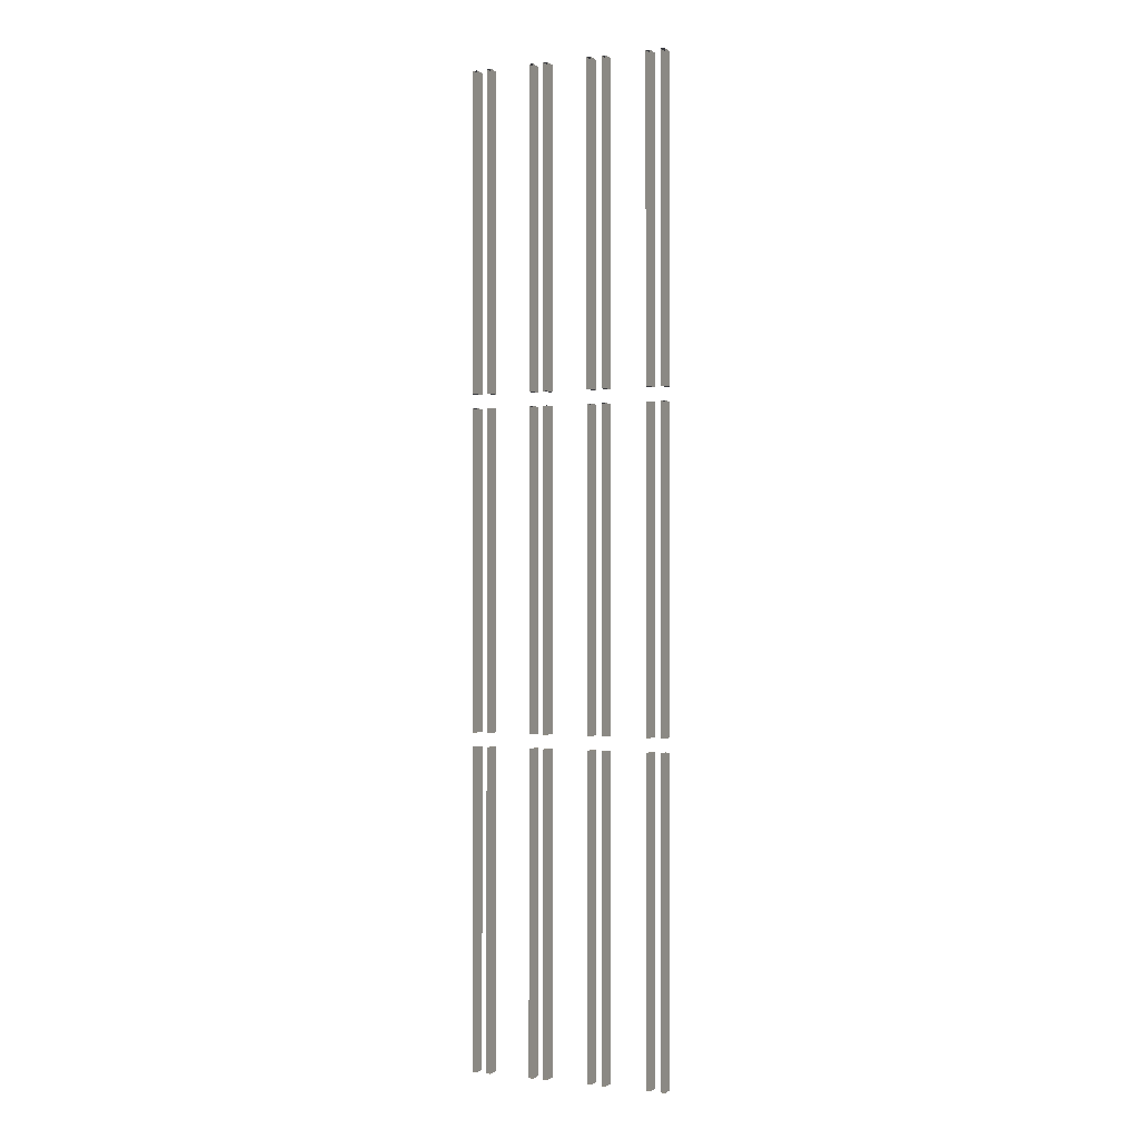
<metadata>
{"format":"obj","ext":"obj","renderer":"f3d","projection":"perspective","resolution":1024,"background":"white","views":[{"elev":-0.7,"azim":24.4,"up":"+Z"}]}
</metadata>
<code>
v  -2.32 0.5927 15.9
v  -2.32 0.5927 11.02
v  -2.592 0.5927 11.02
v  -2.592 0.5927 15.9
v  -2.32 -0.1894 11.02
v  -2.592 -0.1894 11.02
v  -2.592 -0.1894 15.9
v  -2.32 0.5927 31.5
v  -2.592 0.5927 31.5
v  -2.592 -0.1894 31.5
v  -2.32 -0.1894 31.5
v  -2.32 -0.1894 26.57
v  -2.32 0.5927 26.57
v  -2.32 0.5927 -5.432
v  -2.32 0.5927 -10.3
v  -2.592 0.5927 -10.3
v  -2.592 0.5927 -5.432
v  -2.32 -0.1894 -10.3
v  -2.592 -0.1894 -10.3
v  -2.592 -0.1894 -5.432
v  -2.32 0.5927 10.12
v  -2.592 0.5927 10.12
v  -2.592 -0.1894 10.12
v  -2.32 -0.1894 10.12
v  -2.32 -0.1894 5.235
v  -2.32 0.5927 5.235
v  -2.32 0.5927 -26.77
v  -2.32 0.5927 -31.63
v  -2.592 0.5927 -31.63
v  -2.592 0.5927 -26.77
v  -2.32 -0.1894 -31.63
v  -2.592 -0.1894 -31.63
v  -2.592 -0.1894 -26.77
v  -2.32 0.5927 -11.2
v  -2.592 0.5927 -11.2
v  -2.592 -0.1894 -11.2
v  -2.32 -0.1894 -11.2
v  -2.32 -0.1894 -16.1
v  -2.32 0.5927 -16.1
v  -2.592 0.5927 5.235
v  -2.32 0.5927 -0.0985
v  -2.592 0.5927 -0.0985
v  -2.592 -0.1894 -0.0985
v  -2.592 -0.1894 5.235
v  -2.32 -0.1894 -0.0985
v  -2.32 -0.1894 -5.432
v  -2.592 0.5927 -16.1
v  -2.592 -0.1894 -16.1
v  -2.32 -0.1894 -21.43
v  -2.32 0.5927 -21.43
v  -2.592 0.5927 -21.43
v  -2.592 -0.1894 -21.43
v  -2.32 -0.1894 -26.77
v  -2.592 0.5927 21.23
v  -2.32 0.5927 21.23
v  -2.592 -0.1894 21.23
v  -2.32 -0.1894 15.9
v  -2.32 -0.1894 21.23
v  -2.592 0.5927 26.57
v  -2.592 -0.1894 26.57
v  -1.343 0.5927 15.9
v  -1.343 0.5927 11.02
v  -1.616 0.5927 11.02
v  -1.616 0.5927 15.9
v  -1.343 -0.1894 11.02
v  -1.616 -0.1894 11.02
v  -1.616 -0.1894 15.9
v  -1.343 0.5927 31.5
v  -1.616 0.5927 31.5
v  -1.616 -0.1894 31.5
v  -1.343 -0.1894 31.5
v  -1.343 -0.1894 26.57
v  -1.343 0.5927 26.57
v  -1.343 0.5927 -5.432
v  -1.343 0.5927 -10.3
v  -1.616 0.5927 -10.3
v  -1.616 0.5927 -5.432
v  -1.343 -0.1894 -10.3
v  -1.616 -0.1894 -10.3
v  -1.616 -0.1894 -5.432
v  -1.343 0.5927 10.12
v  -1.616 0.5927 10.12
v  -1.616 -0.1894 10.12
v  -1.343 -0.1894 10.12
v  -1.343 -0.1894 5.235
v  -1.343 0.5927 5.235
v  -1.343 0.5927 -26.77
v  -1.343 0.5927 -31.63
v  -1.616 0.5927 -31.63
v  -1.616 0.5927 -26.77
v  -1.343 -0.1894 -31.63
v  -1.616 -0.1894 -31.63
v  -1.616 -0.1894 -26.77
v  -1.343 0.5927 -11.2
v  -1.616 0.5927 -11.2
v  -1.616 -0.1894 -11.2
v  -1.343 -0.1894 -11.2
v  -1.343 -0.1894 -16.1
v  -1.343 0.5927 -16.1
v  -1.616 0.5927 5.235
v  -1.343 0.5927 -0.0985
v  -1.616 0.5927 -0.0985
v  -1.616 -0.1894 -0.0985
v  -1.616 -0.1894 5.235
v  -1.343 -0.1894 -0.0985
v  -1.343 -0.1894 -5.432
v  -1.616 0.5927 -16.1
v  -1.616 -0.1894 -16.1
v  -1.343 -0.1894 -21.43
v  -1.343 0.5927 -21.43
v  -1.616 0.5927 -21.43
v  -1.616 -0.1894 -21.43
v  -1.343 -0.1894 -26.77
v  -1.616 0.5927 21.23
v  -1.343 0.5927 21.23
v  -1.616 -0.1894 21.23
v  -1.343 -0.1894 15.9
v  -1.343 -0.1894 21.23
v  -1.616 0.5927 26.57
v  -1.616 -0.1894 26.57
v  -6.24 0.5927 15.9
v  -6.24 0.5927 11.02
v  -6.512 0.5927 11.02
v  -6.512 0.5927 15.9
v  -6.24 -0.1894 11.02
v  -6.512 -0.1894 11.02
v  -6.512 -0.1894 15.9
v  -6.24 0.5927 31.5
v  -6.512 0.5927 31.5
v  -6.512 -0.1894 31.5
v  -6.24 -0.1894 31.5
v  -6.24 -0.1894 26.57
v  -6.24 0.5927 26.57
v  -6.24 0.5927 -5.432
v  -6.24 0.5927 -10.3
v  -6.512 0.5927 -10.3
v  -6.512 0.5927 -5.432
v  -6.24 -0.1894 -10.3
v  -6.512 -0.1894 -10.3
v  -6.512 -0.1894 -5.432
v  -6.24 0.5927 10.12
v  -6.512 0.5927 10.12
v  -6.512 -0.1894 10.12
v  -6.24 -0.1894 10.12
v  -6.24 -0.1894 5.235
v  -6.24 0.5927 5.235
v  -6.24 0.5927 -26.77
v  -6.24 0.5927 -31.63
v  -6.512 0.5927 -31.63
v  -6.512 0.5927 -26.77
v  -6.24 -0.1894 -31.63
v  -6.512 -0.1894 -31.63
v  -6.512 -0.1894 -26.77
v  -6.24 0.5927 -11.2
v  -6.512 0.5927 -11.2
v  -6.512 -0.1894 -11.2
v  -6.24 -0.1894 -11.2
v  -6.24 -0.1894 -16.1
v  -6.24 0.5927 -16.1
v  -6.512 0.5927 5.235
v  -6.24 0.5927 -0.0985
v  -6.512 0.5927 -0.0985
v  -6.512 -0.1894 -0.0985
v  -6.512 -0.1894 5.235
v  -6.24 -0.1894 -0.0985
v  -6.24 -0.1894 -5.432
v  -6.512 0.5927 -16.1
v  -6.512 -0.1894 -16.1
v  -6.24 -0.1894 -21.43
v  -6.24 0.5927 -21.43
v  -6.512 0.5927 -21.43
v  -6.512 -0.1894 -21.43
v  -6.24 -0.1894 -26.77
v  -6.512 0.5927 21.23
v  -6.24 0.5927 21.23
v  -6.512 -0.1894 21.23
v  -6.24 -0.1894 15.9
v  -6.24 -0.1894 21.23
v  -6.512 0.5927 26.57
v  -6.512 -0.1894 26.57
v  -5.263 0.5927 15.9
v  -5.263 0.5927 11.02
v  -5.536 0.5927 11.02
v  -5.536 0.5927 15.9
v  -5.263 -0.1894 11.02
v  -5.536 -0.1894 11.02
v  -5.536 -0.1894 15.9
v  -5.263 0.5927 31.5
v  -5.536 0.5927 31.5
v  -5.536 -0.1894 31.5
v  -5.263 -0.1894 31.5
v  -5.263 -0.1894 26.57
v  -5.263 0.5927 26.57
v  -5.263 0.5927 -5.432
v  -5.263 0.5927 -10.3
v  -5.536 0.5927 -10.3
v  -5.536 0.5927 -5.432
v  -5.263 -0.1894 -10.3
v  -5.536 -0.1894 -10.3
v  -5.536 -0.1894 -5.432
v  -5.263 0.5927 10.12
v  -5.536 0.5927 10.12
v  -5.536 -0.1894 10.12
v  -5.263 -0.1894 10.12
v  -5.263 -0.1894 5.235
v  -5.263 0.5927 5.235
v  -5.263 0.5927 -26.77
v  -5.263 0.5927 -31.63
v  -5.536 0.5927 -31.63
v  -5.536 0.5927 -26.77
v  -5.263 -0.1894 -31.63
v  -5.536 -0.1894 -31.63
v  -5.536 -0.1894 -26.77
v  -5.263 0.5927 -11.2
v  -5.536 0.5927 -11.2
v  -5.536 -0.1894 -11.2
v  -5.263 -0.1894 -11.2
v  -5.263 -0.1894 -16.1
v  -5.263 0.5927 -16.1
v  -5.536 0.5927 5.235
v  -5.263 0.5927 -0.0985
v  -5.536 0.5927 -0.0985
v  -5.536 -0.1894 -0.0985
v  -5.536 -0.1894 5.235
v  -5.263 -0.1894 -0.0985
v  -5.263 -0.1894 -5.432
v  -5.536 0.5927 -16.1
v  -5.536 -0.1894 -16.1
v  -5.263 -0.1894 -21.43
v  -5.263 0.5927 -21.43
v  -5.536 0.5927 -21.43
v  -5.536 -0.1894 -21.43
v  -5.263 -0.1894 -26.77
v  -5.536 0.5927 21.23
v  -5.263 0.5927 21.23
v  -5.536 -0.1894 21.23
v  -5.263 -0.1894 15.9
v  -5.263 -0.1894 21.23
v  -5.536 0.5927 26.57
v  -5.536 -0.1894 26.57
v  5.534 0.5915 15.9
v  5.534 0.5915 11.02
v  5.261 0.5915 11.02
v  5.261 0.5915 15.9
v  5.534 -0.1906 11.02
v  5.261 -0.1906 11.02
v  5.261 -0.1906 15.9
v  5.534 0.5915 31.5
v  5.261 0.5915 31.5
v  5.261 -0.1906 31.5
v  5.534 -0.1906 31.5
v  5.534 -0.1906 26.57
v  5.534 0.5915 26.57
v  5.534 0.5915 -5.432
v  5.534 0.5915 -10.3
v  5.261 0.5915 -10.3
v  5.261 0.5915 -5.432
v  5.534 -0.1906 -10.3
v  5.261 -0.1906 -10.3
v  5.261 -0.1906 -5.432
v  5.534 0.5915 10.12
v  5.261 0.5915 10.12
v  5.261 -0.1906 10.12
v  5.534 -0.1906 10.12
v  5.534 -0.1906 5.235
v  5.534 0.5915 5.235
v  5.534 0.5915 -26.77
v  5.534 0.5915 -31.63
v  5.261 0.5915 -31.63
v  5.261 0.5915 -26.77
v  5.534 -0.1906 -31.63
v  5.261 -0.1906 -31.63
v  5.261 -0.1906 -26.77
v  5.534 0.5915 -11.2
v  5.261 0.5915 -11.2
v  5.261 -0.1906 -11.2
v  5.534 -0.1906 -11.2
v  5.534 -0.1906 -16.1
v  5.534 0.5915 -16.1
v  5.261 0.5915 5.235
v  5.534 0.5915 -0.0985
v  5.261 0.5915 -0.0985
v  5.261 -0.1906 -0.0985
v  5.261 -0.1906 5.235
v  5.534 -0.1906 -0.0985
v  5.534 -0.1906 -5.432
v  5.261 0.5915 -16.1
v  5.261 -0.1906 -16.1
v  5.534 -0.1906 -21.43
v  5.534 0.5915 -21.43
v  5.261 0.5915 -21.43
v  5.261 -0.1906 -21.43
v  5.534 -0.1906 -26.77
v  5.261 0.5915 21.23
v  5.534 0.5915 21.23
v  5.261 -0.1906 21.23
v  5.534 -0.1906 15.9
v  5.534 -0.1906 21.23
v  5.261 0.5915 26.57
v  5.261 -0.1906 26.57
v  6.51 0.5915 15.9
v  6.51 0.5915 11.02
v  6.237 0.5915 11.02
v  6.237 0.5915 15.9
v  6.51 -0.1906 11.02
v  6.237 -0.1906 11.02
v  6.237 -0.1906 15.9
v  6.51 0.5915 31.5
v  6.237 0.5915 31.5
v  6.237 -0.1906 31.5
v  6.51 -0.1906 31.5
v  6.51 -0.1906 26.57
v  6.51 0.5915 26.57
v  6.51 0.5915 -5.432
v  6.51 0.5915 -10.3
v  6.237 0.5915 -10.3
v  6.237 0.5915 -5.432
v  6.51 -0.1906 -10.3
v  6.237 -0.1906 -10.3
v  6.237 -0.1906 -5.432
v  6.51 0.5915 10.12
v  6.237 0.5915 10.12
v  6.237 -0.1906 10.12
v  6.51 -0.1906 10.12
v  6.51 -0.1906 5.235
v  6.51 0.5915 5.235
v  6.51 0.5915 -26.77
v  6.51 0.5915 -31.63
v  6.237 0.5915 -31.63
v  6.237 0.5915 -26.77
v  6.51 -0.1906 -31.63
v  6.237 -0.1906 -31.63
v  6.237 -0.1906 -26.77
v  6.51 0.5915 -11.2
v  6.237 0.5915 -11.2
v  6.237 -0.1906 -11.2
v  6.51 -0.1906 -11.2
v  6.51 -0.1906 -16.1
v  6.51 0.5915 -16.1
v  6.237 0.5915 5.235
v  6.51 0.5915 -0.0985
v  6.237 0.5915 -0.0985
v  6.237 -0.1906 -0.0985
v  6.237 -0.1906 5.235
v  6.51 -0.1906 -0.0985
v  6.51 -0.1906 -5.432
v  6.237 0.5915 -16.1
v  6.237 -0.1906 -16.1
v  6.51 -0.1906 -21.43
v  6.51 0.5915 -21.43
v  6.237 0.5915 -21.43
v  6.237 -0.1906 -21.43
v  6.51 -0.1906 -26.77
v  6.237 0.5915 21.23
v  6.51 0.5915 21.23
v  6.237 -0.1906 21.23
v  6.51 -0.1906 15.9
v  6.51 -0.1906 21.23
v  6.237 0.5915 26.57
v  6.237 -0.1906 26.57
v  1.613 0.5915 15.9
v  1.613 0.5915 11.02
v  1.341 0.5915 11.02
v  1.341 0.5915 15.9
v  1.613 -0.1906 11.02
v  1.341 -0.1906 11.02
v  1.341 -0.1906 15.9
v  1.613 0.5915 31.5
v  1.341 0.5915 31.5
v  1.341 -0.1906 31.5
v  1.613 -0.1906 31.5
v  1.613 -0.1906 26.57
v  1.613 0.5915 26.57
v  1.613 0.5915 -5.432
v  1.613 0.5915 -10.3
v  1.341 0.5915 -10.3
v  1.341 0.5915 -5.432
v  1.613 -0.1906 -10.3
v  1.341 -0.1906 -10.3
v  1.341 -0.1906 -5.432
v  1.613 0.5915 10.12
v  1.341 0.5915 10.12
v  1.341 -0.1906 10.12
v  1.613 -0.1906 10.12
v  1.613 -0.1906 5.235
v  1.613 0.5915 5.235
v  1.613 0.5915 -26.77
v  1.613 0.5915 -31.63
v  1.341 0.5915 -31.63
v  1.341 0.5915 -26.77
v  1.613 -0.1906 -31.63
v  1.341 -0.1906 -31.63
v  1.341 -0.1906 -26.77
v  1.613 0.5915 -11.2
v  1.341 0.5915 -11.2
v  1.341 -0.1906 -11.2
v  1.613 -0.1906 -11.2
v  1.613 -0.1906 -16.1
v  1.613 0.5915 -16.1
v  1.341 0.5915 5.235
v  1.613 0.5915 -0.0985
v  1.341 0.5915 -0.0985
v  1.341 -0.1906 -0.0985
v  1.341 -0.1906 5.235
v  1.613 -0.1906 -0.0985
v  1.613 -0.1906 -5.432
v  1.341 0.5915 -16.1
v  1.341 -0.1906 -16.1
v  1.613 -0.1906 -21.43
v  1.613 0.5915 -21.43
v  1.341 0.5915 -21.43
v  1.341 -0.1906 -21.43
v  1.613 -0.1906 -26.77
v  1.341 0.5915 21.23
v  1.613 0.5915 21.23
v  1.341 -0.1906 21.23
v  1.613 -0.1906 15.9
v  1.613 -0.1906 21.23
v  1.341 0.5915 26.57
v  1.341 -0.1906 26.57
v  2.59 0.5915 15.9
v  2.59 0.5915 11.02
v  2.317 0.5915 11.02
v  2.317 0.5915 15.9
v  2.59 -0.1906 11.02
v  2.317 -0.1906 11.02
v  2.317 -0.1906 15.9
v  2.59 0.5915 31.5
v  2.317 0.5915 31.5
v  2.317 -0.1906 31.5
v  2.59 -0.1906 31.5
v  2.59 -0.1906 26.57
v  2.59 0.5915 26.57
v  2.59 0.5915 -5.432
v  2.59 0.5915 -10.3
v  2.317 0.5915 -10.3
v  2.317 0.5915 -5.432
v  2.59 -0.1906 -10.3
v  2.317 -0.1906 -10.3
v  2.317 -0.1906 -5.432
v  2.59 0.5915 10.12
v  2.317 0.5915 10.12
v  2.317 -0.1906 10.12
v  2.59 -0.1906 10.12
v  2.59 -0.1906 5.235
v  2.59 0.5915 5.235
v  2.59 0.5915 -26.77
v  2.59 0.5915 -31.63
v  2.317 0.5915 -31.63
v  2.317 0.5915 -26.77
v  2.59 -0.1906 -31.63
v  2.317 -0.1906 -31.63
v  2.317 -0.1906 -26.77
v  2.59 0.5915 -11.2
v  2.317 0.5915 -11.2
v  2.317 -0.1906 -11.2
v  2.59 -0.1906 -11.2
v  2.59 -0.1906 -16.1
v  2.59 0.5915 -16.1
v  2.317 0.5915 5.235
v  2.59 0.5915 -0.0985
v  2.317 0.5915 -0.0985
v  2.317 -0.1906 -0.0985
v  2.317 -0.1906 5.235
v  2.59 -0.1906 -0.0985
v  2.59 -0.1906 -5.432
v  2.317 0.5915 -16.1
v  2.317 -0.1906 -16.1
v  2.59 -0.1906 -21.43
v  2.59 0.5915 -21.43
v  2.317 0.5915 -21.43
v  2.317 -0.1906 -21.43
v  2.59 -0.1906 -26.77
v  2.317 0.5915 21.23
v  2.59 0.5915 21.23
v  2.317 -0.1906 21.23
v  2.59 -0.1906 15.9
v  2.59 -0.1906 21.23
v  2.317 0.5915 26.57
v  2.317 -0.1906 26.57
g Elevated_RailGuards002
f 1 2 3
f 3 4 1
f 3 2 5
f 5 6 3
f 3 6 7
f 7 4 3
f 8 9 10
f 10 11 8
f 12 13 8
f 8 11 12
f 14 15 16
f 16 17 14
f 16 15 18
f 18 19 16
f 16 19 20
f 20 17 16
f 21 22 23
f 23 24 21
f 21 24 25
f 25 26 21
f 27 28 29
f 29 30 27
f 29 28 31
f 31 32 29
f 29 32 33
f 33 30 29
f 34 35 36
f 36 37 34
f 34 37 38
f 38 39 34
f 40 26 41
f 41 42 40
f 42 43 44
f 44 40 42
f 41 45 46
f 46 14 41
f 42 41 14
f 14 17 42
f 17 20 43
f 43 42 17
f 14 46 18
f 18 15 14
f 39 47 35
f 35 34 39
f 47 48 36
f 36 35 47
f 39 38 49
f 49 50 39
f 47 39 50
f 50 51 47
f 51 52 48
f 48 47 51
f 50 49 53
f 53 27 50
f 51 50 27
f 27 30 51
f 30 33 52
f 52 51 30
f 27 53 31
f 31 28 27
f 26 25 45
f 45 41 26
f 26 40 22
f 22 21 26
f 40 44 23
f 23 22 40
f 54 55 1
f 1 4 54
f 4 7 56
f 56 54 4
f 1 57 5
f 5 2 1
f 55 58 57
f 57 1 55
f 59 13 55
f 55 54 59
f 54 56 60
f 60 59 54
f 58 55 13
f 13 12 58
f 13 59 9
f 9 8 13
f 59 60 10
f 10 9 59
f 61 62 63
f 63 64 61
f 63 62 65
f 65 66 63
f 63 66 67
f 67 64 63
f 68 69 70
f 70 71 68
f 72 73 68
f 68 71 72
f 74 75 76
f 76 77 74
f 76 75 78
f 78 79 76
f 76 79 80
f 80 77 76
f 81 82 83
f 83 84 81
f 81 84 85
f 85 86 81
f 87 88 89
f 89 90 87
f 89 88 91
f 91 92 89
f 89 92 93
f 93 90 89
f 94 95 96
f 96 97 94
f 94 97 98
f 98 99 94
f 100 86 101
f 101 102 100
f 102 103 104
f 104 100 102
f 101 105 106
f 106 74 101
f 102 101 74
f 74 77 102
f 77 80 103
f 103 102 77
f 74 106 78
f 78 75 74
f 99 107 95
f 95 94 99
f 107 108 96
f 96 95 107
f 99 98 109
f 109 110 99
f 107 99 110
f 110 111 107
f 111 112 108
f 108 107 111
f 110 109 113
f 113 87 110
f 111 110 87
f 87 90 111
f 90 93 112
f 112 111 90
f 87 113 91
f 91 88 87
f 86 85 105
f 105 101 86
f 86 100 82
f 82 81 86
f 100 104 83
f 83 82 100
f 114 115 61
f 61 64 114
f 64 67 116
f 116 114 64
f 61 117 65
f 65 62 61
f 115 118 117
f 117 61 115
f 119 73 115
f 115 114 119
f 114 116 120
f 120 119 114
f 118 115 73
f 73 72 118
f 73 119 69
f 69 68 73
f 119 120 70
f 70 69 119
f 121 122 123
f 123 124 121
f 123 122 125
f 125 126 123
f 123 126 127
f 127 124 123
f 128 129 130
f 130 131 128
f 132 133 128
f 128 131 132
f 134 135 136
f 136 137 134
f 136 135 138
f 138 139 136
f 136 139 140
f 140 137 136
f 141 142 143
f 143 144 141
f 141 144 145
f 145 146 141
f 147 148 149
f 149 150 147
f 149 148 151
f 151 152 149
f 149 152 153
f 153 150 149
f 154 155 156
f 156 157 154
f 154 157 158
f 158 159 154
f 160 146 161
f 161 162 160
f 162 163 164
f 164 160 162
f 161 165 166
f 166 134 161
f 162 161 134
f 134 137 162
f 137 140 163
f 163 162 137
f 134 166 138
f 138 135 134
f 159 167 155
f 155 154 159
f 167 168 156
f 156 155 167
f 159 158 169
f 169 170 159
f 167 159 170
f 170 171 167
f 171 172 168
f 168 167 171
f 170 169 173
f 173 147 170
f 171 170 147
f 147 150 171
f 150 153 172
f 172 171 150
f 147 173 151
f 151 148 147
f 146 145 165
f 165 161 146
f 146 160 142
f 142 141 146
f 160 164 143
f 143 142 160
f 174 175 121
f 121 124 174
f 124 127 176
f 176 174 124
f 121 177 125
f 125 122 121
f 175 178 177
f 177 121 175
f 179 133 175
f 175 174 179
f 174 176 180
f 180 179 174
f 178 175 133
f 133 132 178
f 133 179 129
f 129 128 133
f 179 180 130
f 130 129 179
f 181 182 183
f 183 184 181
f 183 182 185
f 185 186 183
f 183 186 187
f 187 184 183
f 188 189 190
f 190 191 188
f 192 193 188
f 188 191 192
f 194 195 196
f 196 197 194
f 196 195 198
f 198 199 196
f 196 199 200
f 200 197 196
f 201 202 203
f 203 204 201
f 201 204 205
f 205 206 201
f 207 208 209
f 209 210 207
f 209 208 211
f 211 212 209
f 209 212 213
f 213 210 209
f 214 215 216
f 216 217 214
f 214 217 218
f 218 219 214
f 220 206 221
f 221 222 220
f 222 223 224
f 224 220 222
f 221 225 226
f 226 194 221
f 222 221 194
f 194 197 222
f 197 200 223
f 223 222 197
f 194 226 198
f 198 195 194
f 219 227 215
f 215 214 219
f 227 228 216
f 216 215 227
f 219 218 229
f 229 230 219
f 227 219 230
f 230 231 227
f 231 232 228
f 228 227 231
f 230 229 233
f 233 207 230
f 231 230 207
f 207 210 231
f 210 213 232
f 232 231 210
f 207 233 211
f 211 208 207
f 206 205 225
f 225 221 206
f 206 220 202
f 202 201 206
f 220 224 203
f 203 202 220
f 234 235 181
f 181 184 234
f 184 187 236
f 236 234 184
f 181 237 185
f 185 182 181
f 235 238 237
f 237 181 235
f 239 193 235
f 235 234 239
f 234 236 240
f 240 239 234
f 238 235 193
f 193 192 238
f 193 239 189
f 189 188 193
f 239 240 190
f 190 189 239
f 241 242 243
f 243 244 241
f 243 242 245
f 245 246 243
f 243 246 247
f 247 244 243
f 248 249 250
f 250 251 248
f 252 253 248
f 248 251 252
f 254 255 256
f 256 257 254
f 256 255 258
f 258 259 256
f 256 259 260
f 260 257 256
f 261 262 263
f 263 264 261
f 261 264 265
f 265 266 261
f 267 268 269
f 269 270 267
f 269 268 271
f 271 272 269
f 269 272 273
f 273 270 269
f 274 275 276
f 276 277 274
f 274 277 278
f 278 279 274
f 280 266 281
f 281 282 280
f 282 283 284
f 284 280 282
f 281 285 286
f 286 254 281
f 282 281 254
f 254 257 282
f 257 260 283
f 283 282 257
f 254 286 258
f 258 255 254
f 279 287 275
f 275 274 279
f 287 288 276
f 276 275 287
f 279 278 289
f 289 290 279
f 287 279 290
f 290 291 287
f 291 292 288
f 288 287 291
f 290 289 293
f 293 267 290
f 291 290 267
f 267 270 291
f 270 273 292
f 292 291 270
f 267 293 271
f 271 268 267
f 266 265 285
f 285 281 266
f 266 280 262
f 262 261 266
f 280 284 263
f 263 262 280
f 294 295 241
f 241 244 294
f 244 247 296
f 296 294 244
f 241 297 245
f 245 242 241
f 295 298 297
f 297 241 295
f 299 253 295
f 295 294 299
f 294 296 300
f 300 299 294
f 298 295 253
f 253 252 298
f 253 299 249
f 249 248 253
f 299 300 250
f 250 249 299
f 301 302 303
f 303 304 301
f 303 302 305
f 305 306 303
f 303 306 307
f 307 304 303
f 308 309 310
f 310 311 308
f 312 313 308
f 308 311 312
f 314 315 316
f 316 317 314
f 316 315 318
f 318 319 316
f 316 319 320
f 320 317 316
f 321 322 323
f 323 324 321
f 321 324 325
f 325 326 321
f 327 328 329
f 329 330 327
f 329 328 331
f 331 332 329
f 329 332 333
f 333 330 329
f 334 335 336
f 336 337 334
f 334 337 338
f 338 339 334
f 340 326 341
f 341 342 340
f 342 343 344
f 344 340 342
f 341 345 346
f 346 314 341
f 342 341 314
f 314 317 342
f 317 320 343
f 343 342 317
f 314 346 318
f 318 315 314
f 339 347 335
f 335 334 339
f 347 348 336
f 336 335 347
f 339 338 349
f 349 350 339
f 347 339 350
f 350 351 347
f 351 352 348
f 348 347 351
f 350 349 353
f 353 327 350
f 351 350 327
f 327 330 351
f 330 333 352
f 352 351 330
f 327 353 331
f 331 328 327
f 326 325 345
f 345 341 326
f 326 340 322
f 322 321 326
f 340 344 323
f 323 322 340
f 354 355 301
f 301 304 354
f 304 307 356
f 356 354 304
f 301 357 305
f 305 302 301
f 355 358 357
f 357 301 355
f 359 313 355
f 355 354 359
f 354 356 360
f 360 359 354
f 358 355 313
f 313 312 358
f 313 359 309
f 309 308 313
f 359 360 310
f 310 309 359
f 361 362 363
f 363 364 361
f 363 362 365
f 365 366 363
f 363 366 367
f 367 364 363
f 368 369 370
f 370 371 368
f 372 373 368
f 368 371 372
f 374 375 376
f 376 377 374
f 376 375 378
f 378 379 376
f 376 379 380
f 380 377 376
f 381 382 383
f 383 384 381
f 381 384 385
f 385 386 381
f 387 388 389
f 389 390 387
f 389 388 391
f 391 392 389
f 389 392 393
f 393 390 389
f 394 395 396
f 396 397 394
f 394 397 398
f 398 399 394
f 400 386 401
f 401 402 400
f 402 403 404
f 404 400 402
f 401 405 406
f 406 374 401
f 402 401 374
f 374 377 402
f 377 380 403
f 403 402 377
f 374 406 378
f 378 375 374
f 399 407 395
f 395 394 399
f 407 408 396
f 396 395 407
f 399 398 409
f 409 410 399
f 407 399 410
f 410 411 407
f 411 412 408
f 408 407 411
f 410 409 413
f 413 387 410
f 411 410 387
f 387 390 411
f 390 393 412
f 412 411 390
f 387 413 391
f 391 388 387
f 386 385 405
f 405 401 386
f 386 400 382
f 382 381 386
f 400 404 383
f 383 382 400
f 414 415 361
f 361 364 414
f 364 367 416
f 416 414 364
f 361 417 365
f 365 362 361
f 415 418 417
f 417 361 415
f 419 373 415
f 415 414 419
f 414 416 420
f 420 419 414
f 418 415 373
f 373 372 418
f 373 419 369
f 369 368 373
f 419 420 370
f 370 369 419
f 421 422 423
f 423 424 421
f 423 422 425
f 425 426 423
f 423 426 427
f 427 424 423
f 428 429 430
f 430 431 428
f 432 433 428
f 428 431 432
f 434 435 436
f 436 437 434
f 436 435 438
f 438 439 436
f 436 439 440
f 440 437 436
f 441 442 443
f 443 444 441
f 441 444 445
f 445 446 441
f 447 448 449
f 449 450 447
f 449 448 451
f 451 452 449
f 449 452 453
f 453 450 449
f 454 455 456
f 456 457 454
f 454 457 458
f 458 459 454
f 460 446 461
f 461 462 460
f 462 463 464
f 464 460 462
f 461 465 466
f 466 434 461
f 462 461 434
f 434 437 462
f 437 440 463
f 463 462 437
f 434 466 438
f 438 435 434
f 459 467 455
f 455 454 459
f 467 468 456
f 456 455 467
f 459 458 469
f 469 470 459
f 467 459 470
f 470 471 467
f 471 472 468
f 468 467 471
f 470 469 473
f 473 447 470
f 471 470 447
f 447 450 471
f 450 453 472
f 472 471 450
f 447 473 451
f 451 448 447
f 446 445 465
f 465 461 446
f 446 460 442
f 442 441 446
f 460 464 443
f 443 442 460
f 474 475 421
f 421 424 474
f 424 427 476
f 476 474 424
f 421 477 425
f 425 422 421
f 475 478 477
f 477 421 475
f 479 433 475
f 475 474 479
f 474 476 480
f 480 479 474
f 478 475 433
f 433 432 478
f 433 479 429
f 429 428 433
f 479 480 430
f 430 429 479

</code>
